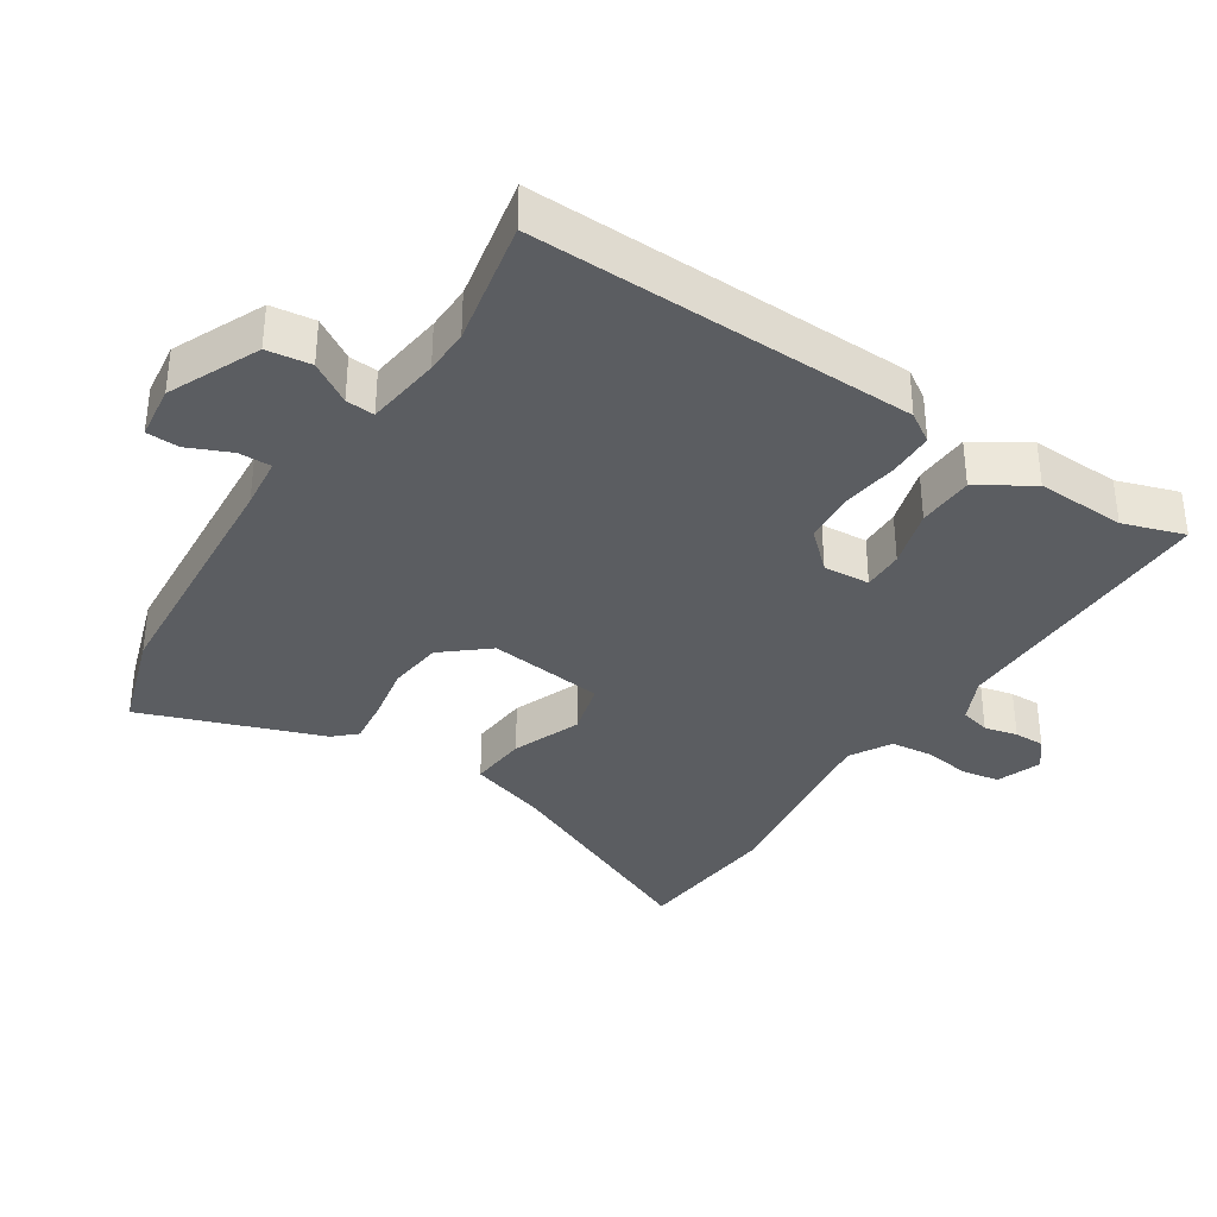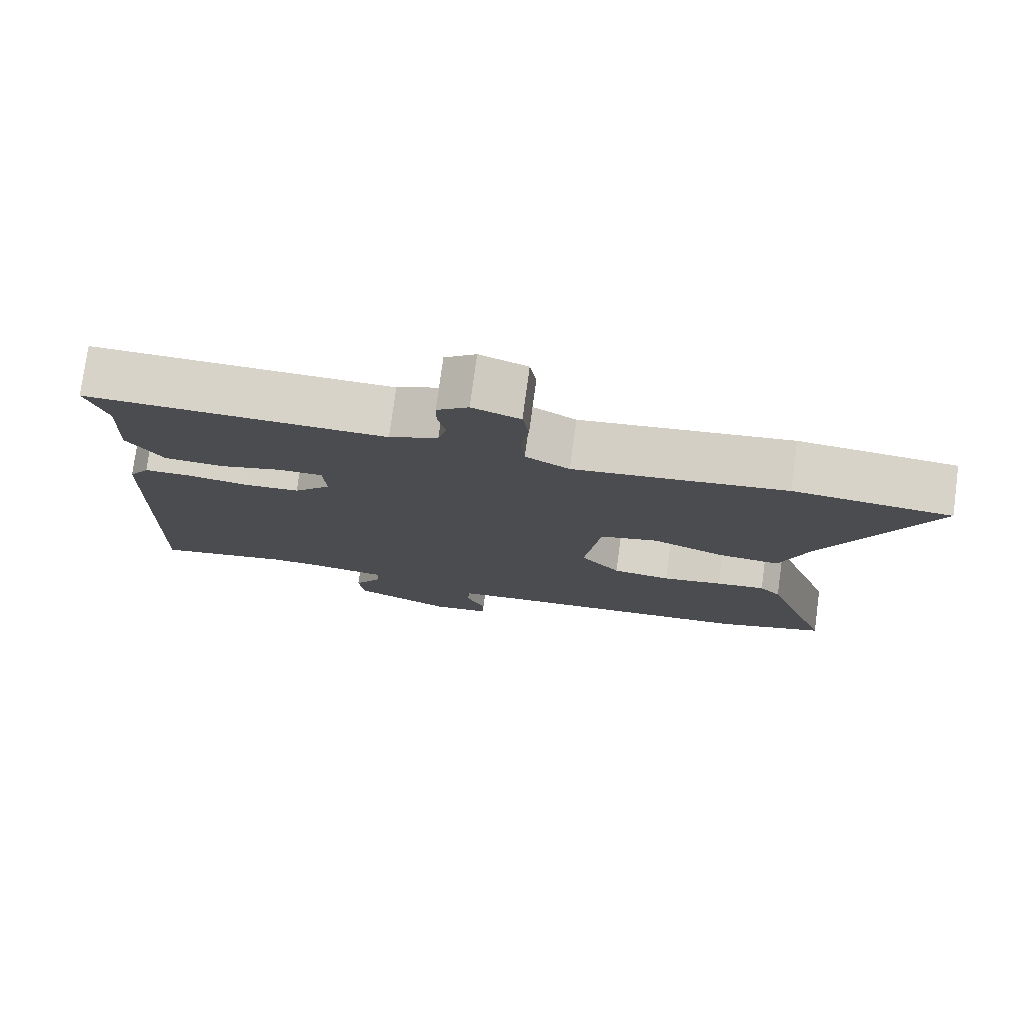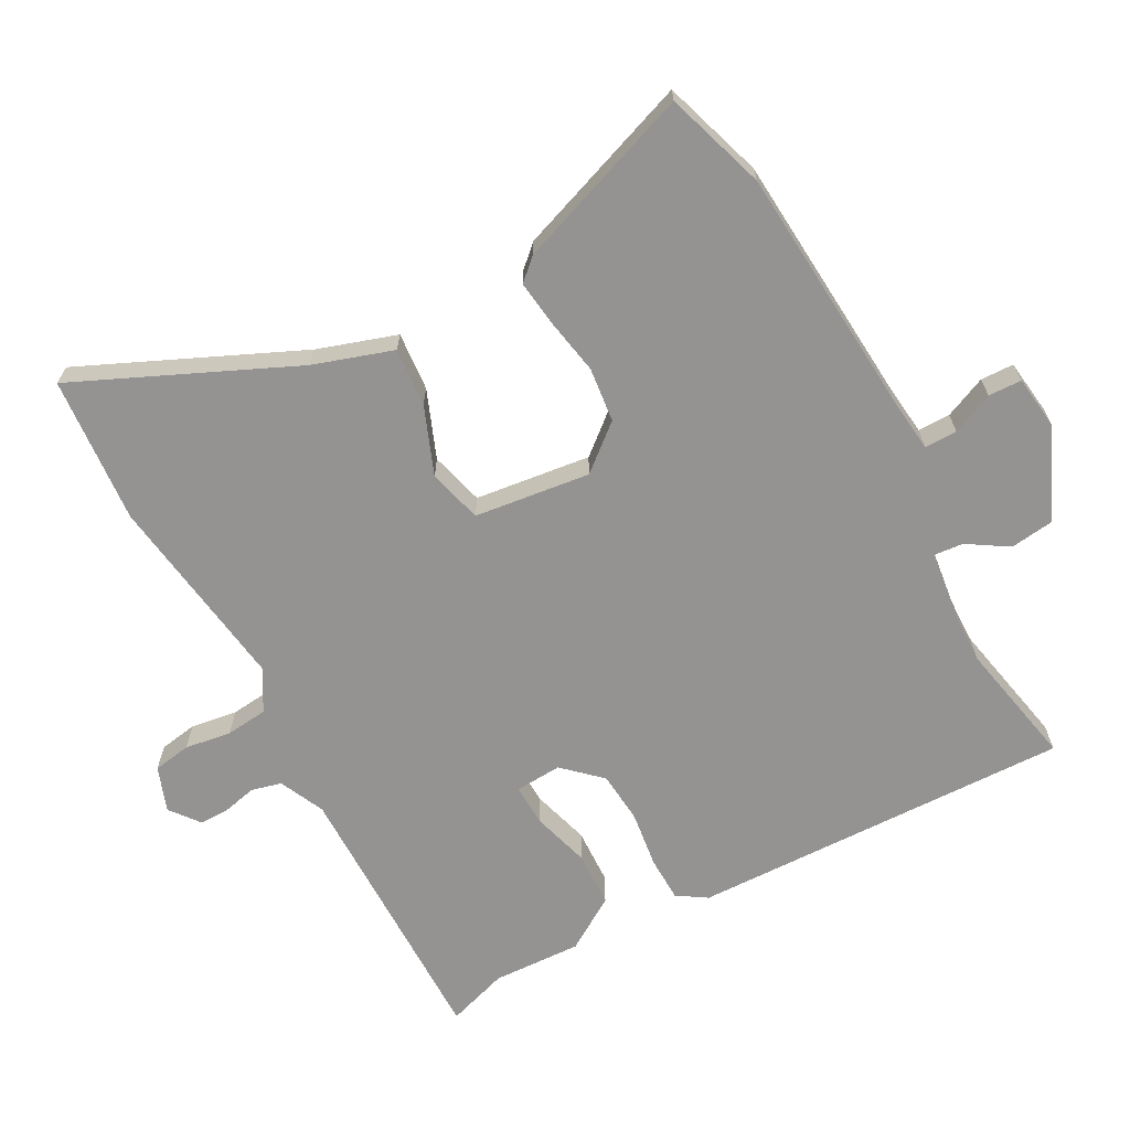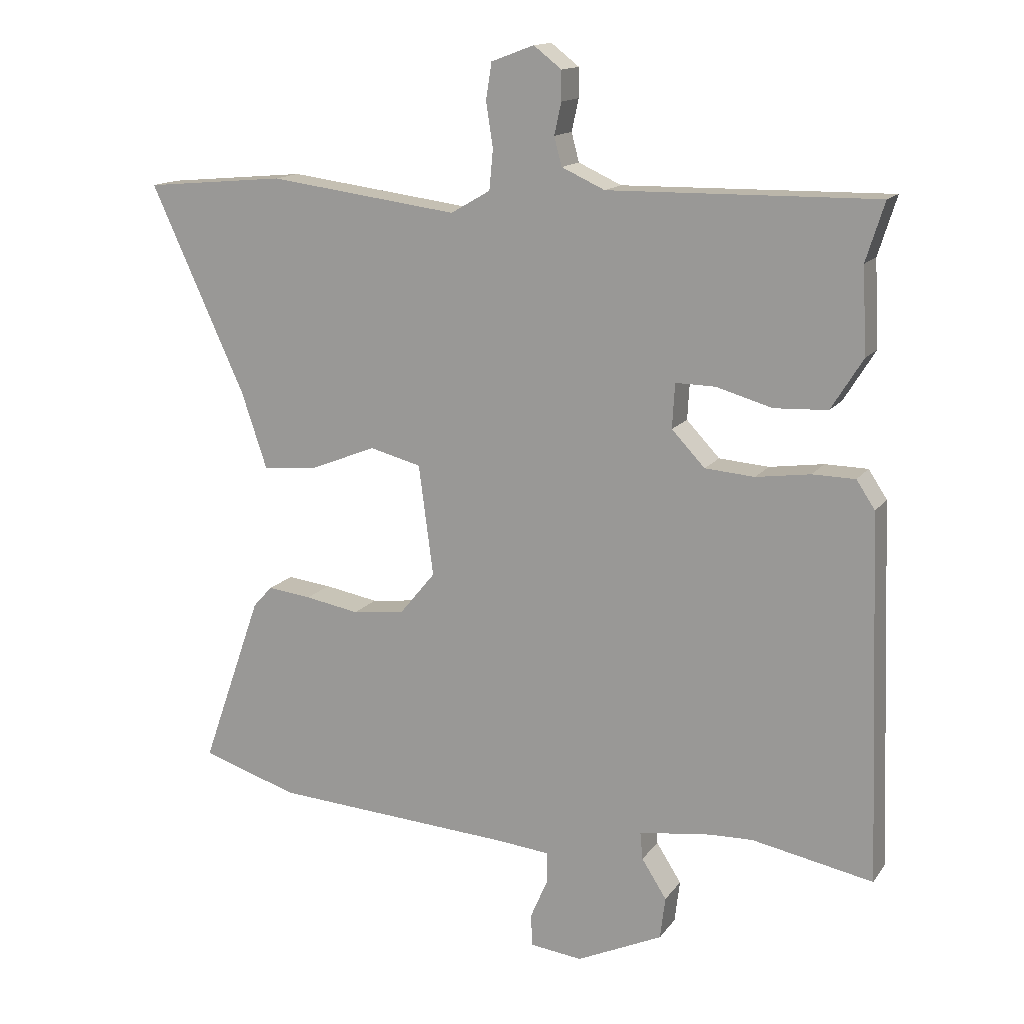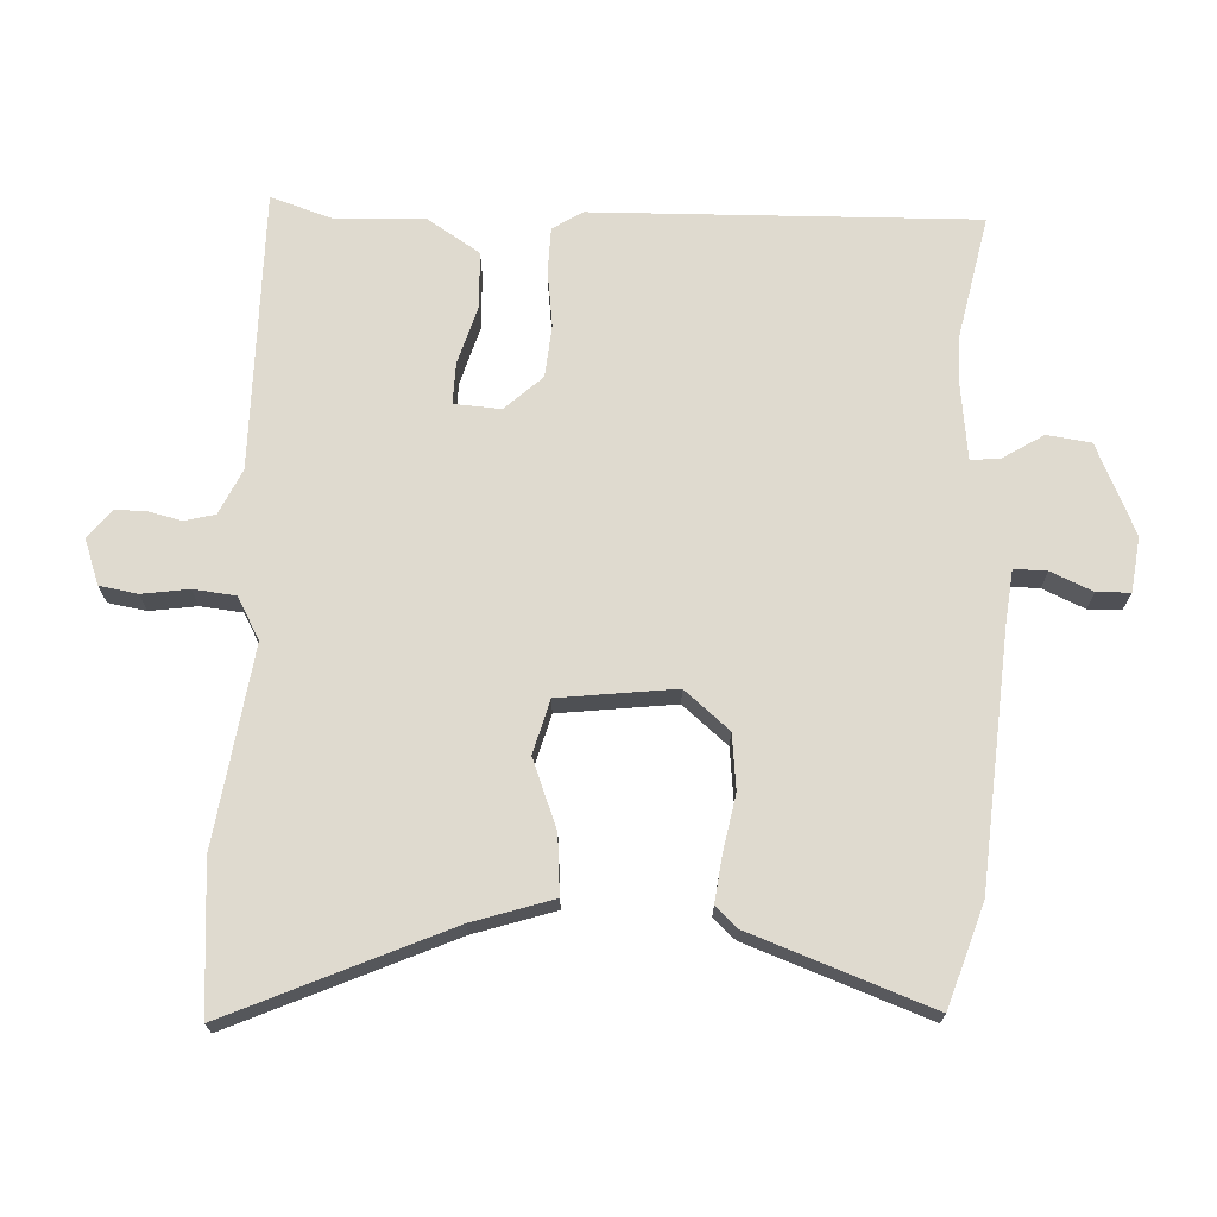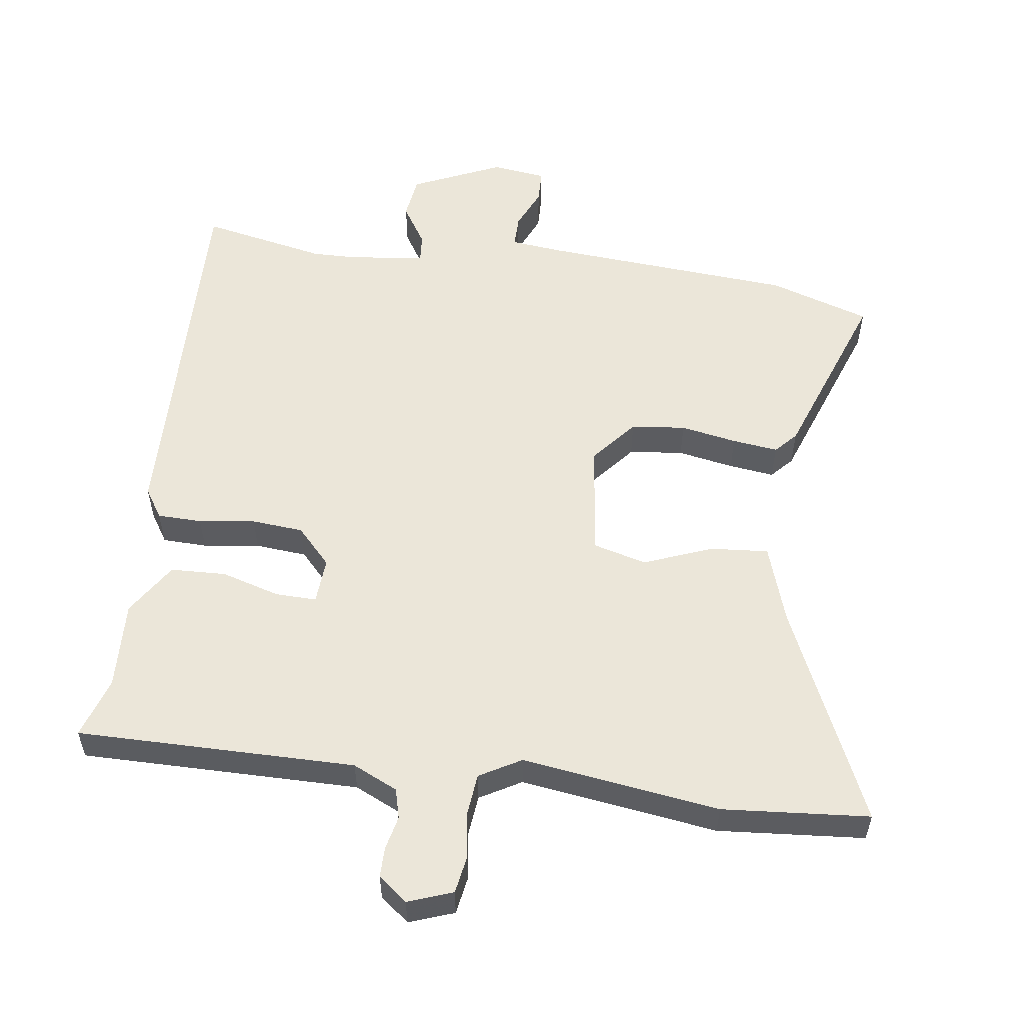
<metadata>
{"format":"obj","ext":"obj","renderer":"f3d","projection":"perspective","resolution":1024,"background":"white","views":[{"elev":-35.4,"azim":-122.5,"up":"+Y"},{"elev":77.2,"azim":7.7,"up":"+Z"},{"elev":-66.8,"azim":118.9,"up":"+Y"},{"elev":14.4,"azim":-157.1,"up":"+Z"},{"elev":70.7,"azim":93.2,"up":"+Y"},{"elev":55.3,"azim":8.3,"up":"+Y"}]}
</metadata>
<code>
v 0.459 0.07 0.504
v 0.68 0.07 0.484
v 0.531 0.07 0.159
v 0.491 0.07 0.04
v 0.403 0.07 0.048
v 0.301 0.07 0.089
v 0.22 0.07 0.068
v 0.197 0.07 -0.106
v 0.253 0.07 -0.174
v 0.335 0.07 -0.184
v 0.42 0.07 -0.169
v 0.489 0.07 -0.161
v 0.519 0.07 -0.194
v 0.614 0.07 -0.464
v 0.462 0.07 -0.512
v 0.081 0.07 -0.537
v 0.002 0.07 -0.545
v 0.002 0.07 -0.594
v 0.029 0.07 -0.657
v 0.027 0.07 -0.707
v -0.055 0.07 -0.717
v -0.19 0.07 -0.655
v -0.198 0.07 -0.589
v -0.159 0.07 -0.528
v -0.155 0.07 -0.485
v -0.268 0.07 -0.47
v -0.336 0.07 -0.468
v -0.526 0.07 -0.505
v -0.506 0.07 0.068
v -0.477 0.07 0.112
v -0.41 0.07 0.113
v -0.325 0.07 0.101
v -0.247 0.07 0.107
v -0.195 0.07 0.162
v -0.199 0.07 0.232
v -0.261 0.07 0.231
v -0.349 0.07 0.206
v -0.433 0.07 0.21
v -0.483 0.07 0.29
v -0.476 0.07 0.424
v -0.505 0.07 0.516
v -0.085 0.07 0.51
v -0.017 0.07 0.541
v -0.005 0.07 0.586
v -0.016 0.07 0.636
v -0.016 0.07 0.682
v 0.028 0.07 0.716
v 0.095 0.07 0.691
v 0.104 0.07 0.634
v 0.093 0.07 0.564
v 0.099 0.07 0.501
v 0.161 0.07 0.465
v 0.459 0 0.504
v 0.68 0 0.484
v 0.531 0 0.159
v 0.491 0 0.04
v 0.403 0 0.048
v 0.301 0 0.089
v 0.22 0 0.068
v 0.197 0 -0.106
v 0.253 0 -0.174
v 0.335 0 -0.184
v 0.42 0 -0.169
v 0.489 0 -0.161
v 0.519 0 -0.194
v 0.614 0 -0.464
v 0.462 0 -0.512
v 0.081 0 -0.537
v 0.002 0 -0.545
v 0.002 0 -0.594
v 0.029 0 -0.657
v 0.027 0 -0.707
v -0.055 0 -0.717
v -0.19 0 -0.655
v -0.198 0 -0.589
v -0.159 0 -0.528
v -0.155 0 -0.485
v -0.268 0 -0.47
v -0.336 0 -0.468
v -0.526 0 -0.505
v -0.506 0 0.068
v -0.477 0 0.112
v -0.41 0 0.113
v -0.325 0 0.101
v -0.247 0 0.107
v -0.195 0 0.162
v -0.199 0 0.232
v -0.261 0 0.231
v -0.349 0 0.206
v -0.433 0 0.21
v -0.483 0 0.29
v -0.476 0 0.424
v -0.505 0 0.516
v -0.085 0 0.51
v -0.017 0 0.541
v -0.005 0 0.586
v -0.016 0 0.636
v -0.016 0 0.682
v 0.028 0 0.716
v 0.095 0 0.691
v 0.104 0 0.634
v 0.093 0 0.564
v 0.099 0 0.501
v 0.161 0 0.465
f 48 49 50
f 47 48 50
f 46 47 50
f 45 46 50
f 44 45 50
f 43 44 50 51
f 42 43 51 52
f 40 41 42 52
f 39 40 52
f 38 39 52
f 37 38 52
f 36 37 52
f 30 31 32
f 29 30 32
f 28 29 32
f 27 28 32
f 26 27 32 33
f 25 26 33 34
f 22 23 24
f 21 22 24
f 20 21 24
f 19 20 24
f 18 19 24
f 17 18 24 25
f 25 34 35
f 17 25 35
f 16 17 35
f 14 15 16
f 13 14 16
f 12 13 16
f 11 12 16
f 10 11 16
f 3 4 5 6
f 3 6 7
f 2 3 7
f 52 1 2
f 36 52 2
f 35 36 2
f 9 10 16
f 8 9 16 35
f 7 8 35
f 2 7 35
f 102 101 100
f 102 100 99
f 102 99 98
f 102 98 97
f 102 97 96
f 103 102 96 95
f 104 103 95 94
f 104 94 93 92
f 104 92 91
f 104 91 90
f 104 90 89
f 104 89 88
f 84 83 82
f 84 82 81
f 84 81 80
f 84 80 79
f 85 84 79 78
f 86 85 78 77
f 76 75 74
f 76 74 73
f 76 73 72
f 76 72 71
f 76 71 70
f 77 76 70 69
f 87 86 77
f 87 77 69
f 87 69 68
f 68 67 66
f 68 66 65
f 68 65 64
f 68 64 63
f 68 63 62
f 58 57 56 55
f 59 58 55
f 59 55 54
f 54 53 104
f 54 104 88
f 54 88 87
f 68 62 61
f 87 68 61 60
f 87 60 59
f 87 59 54
f 1 53 54 2
f 2 54 55 3
f 3 55 56 4
f 4 56 57 5
f 5 57 58 6
f 6 58 59 7
f 7 59 60 8
f 8 60 61 9
f 9 61 62 10
f 10 62 63 11
f 11 63 64 12
f 12 64 65 13
f 13 65 66 14
f 14 66 67 15
f 15 67 68 16
f 16 68 69 17
f 17 69 70 18
f 18 70 71 19
f 19 71 72 20
f 20 72 73 21
f 21 73 74 22
f 22 74 75 23
f 23 75 76 24
f 24 76 77 25
f 25 77 78 26
f 26 78 79 27
f 27 79 80 28
f 28 80 81 29
f 29 81 82 30
f 30 82 83 31
f 31 83 84 32
f 32 84 85 33
f 33 85 86 34
f 34 86 87 35
f 35 87 88 36
f 36 88 89 37
f 37 89 90 38
f 38 90 91 39
f 39 91 92 40
f 40 92 93 41
f 41 93 94 42
f 42 94 95 43
f 43 95 96 44
f 44 96 97 45
f 45 97 98 46
f 46 98 99 47
f 47 99 100 48
f 48 100 101 49
f 49 101 102 50
f 50 102 103 51
f 51 103 104 52
f 52 104 53 1

</code>
